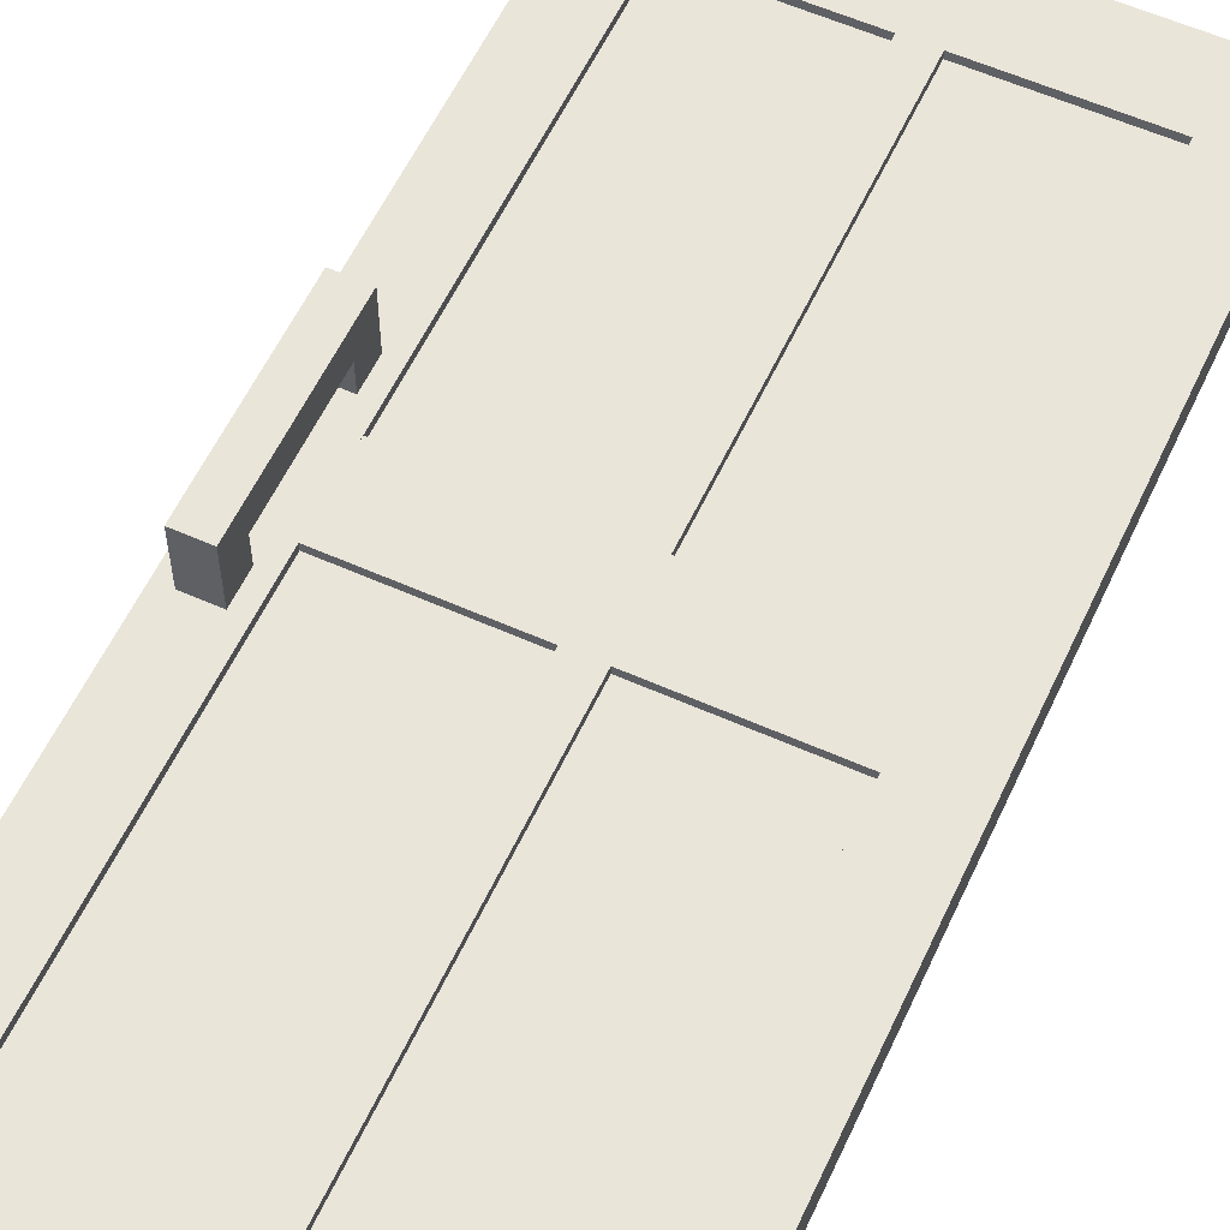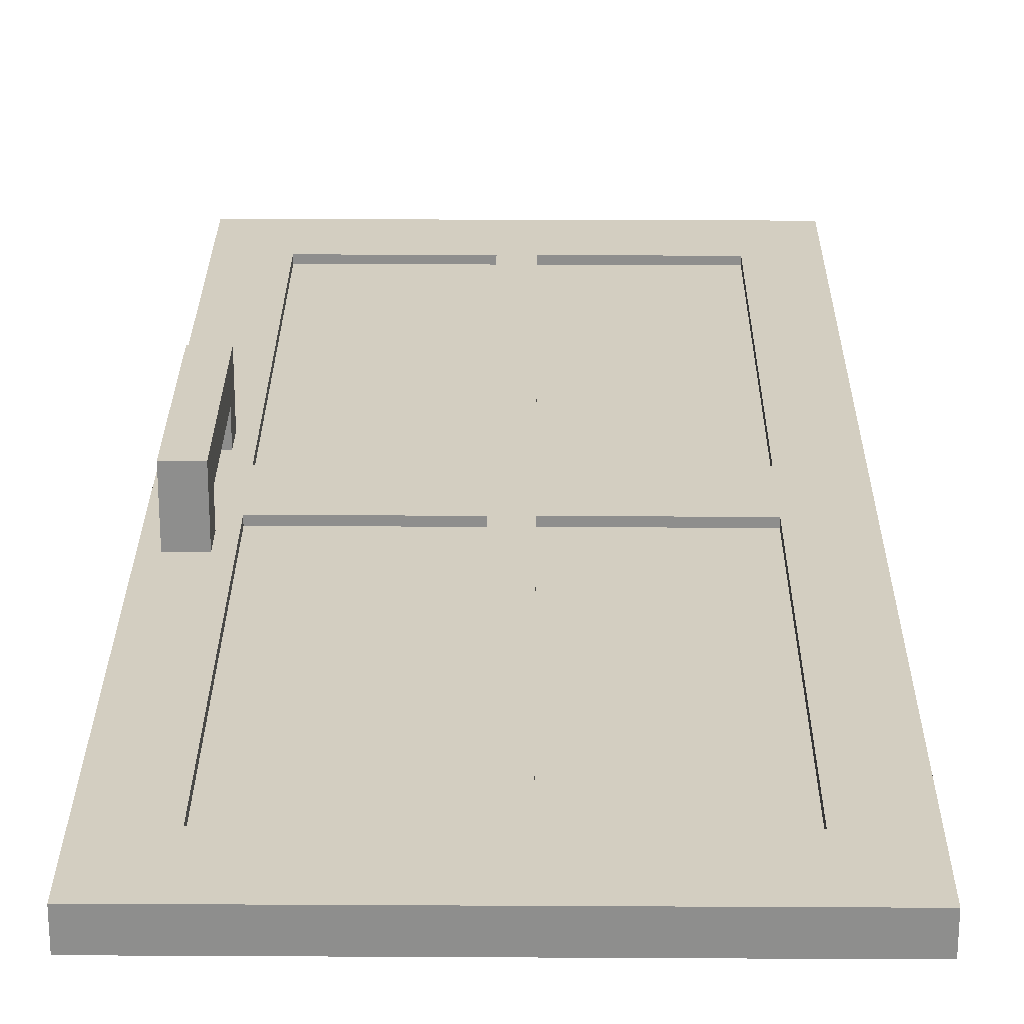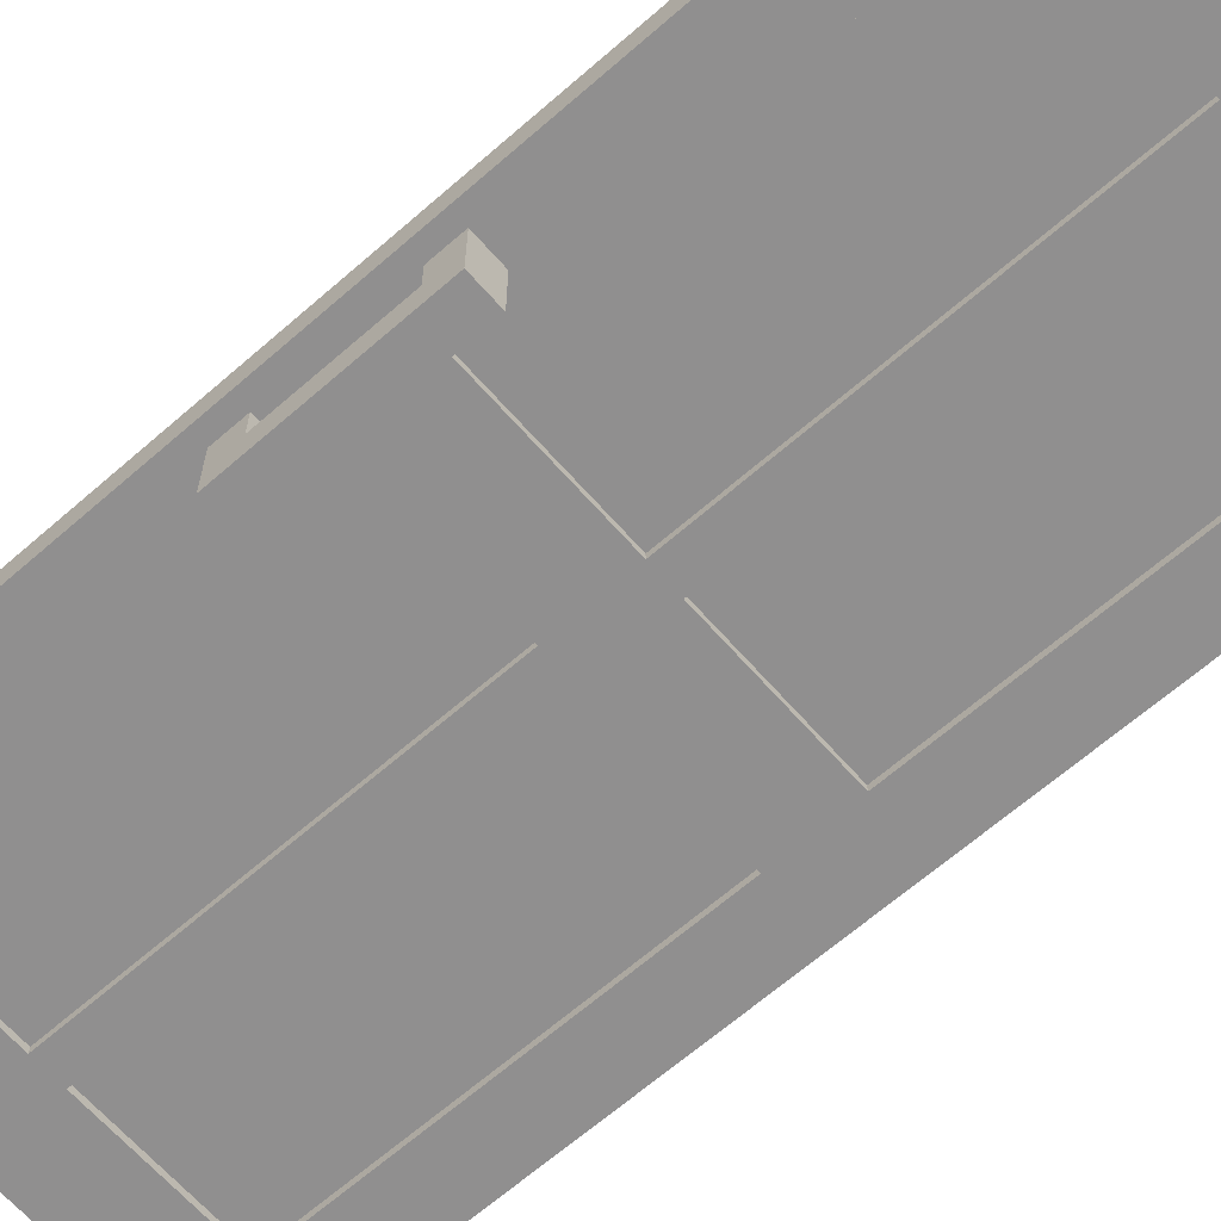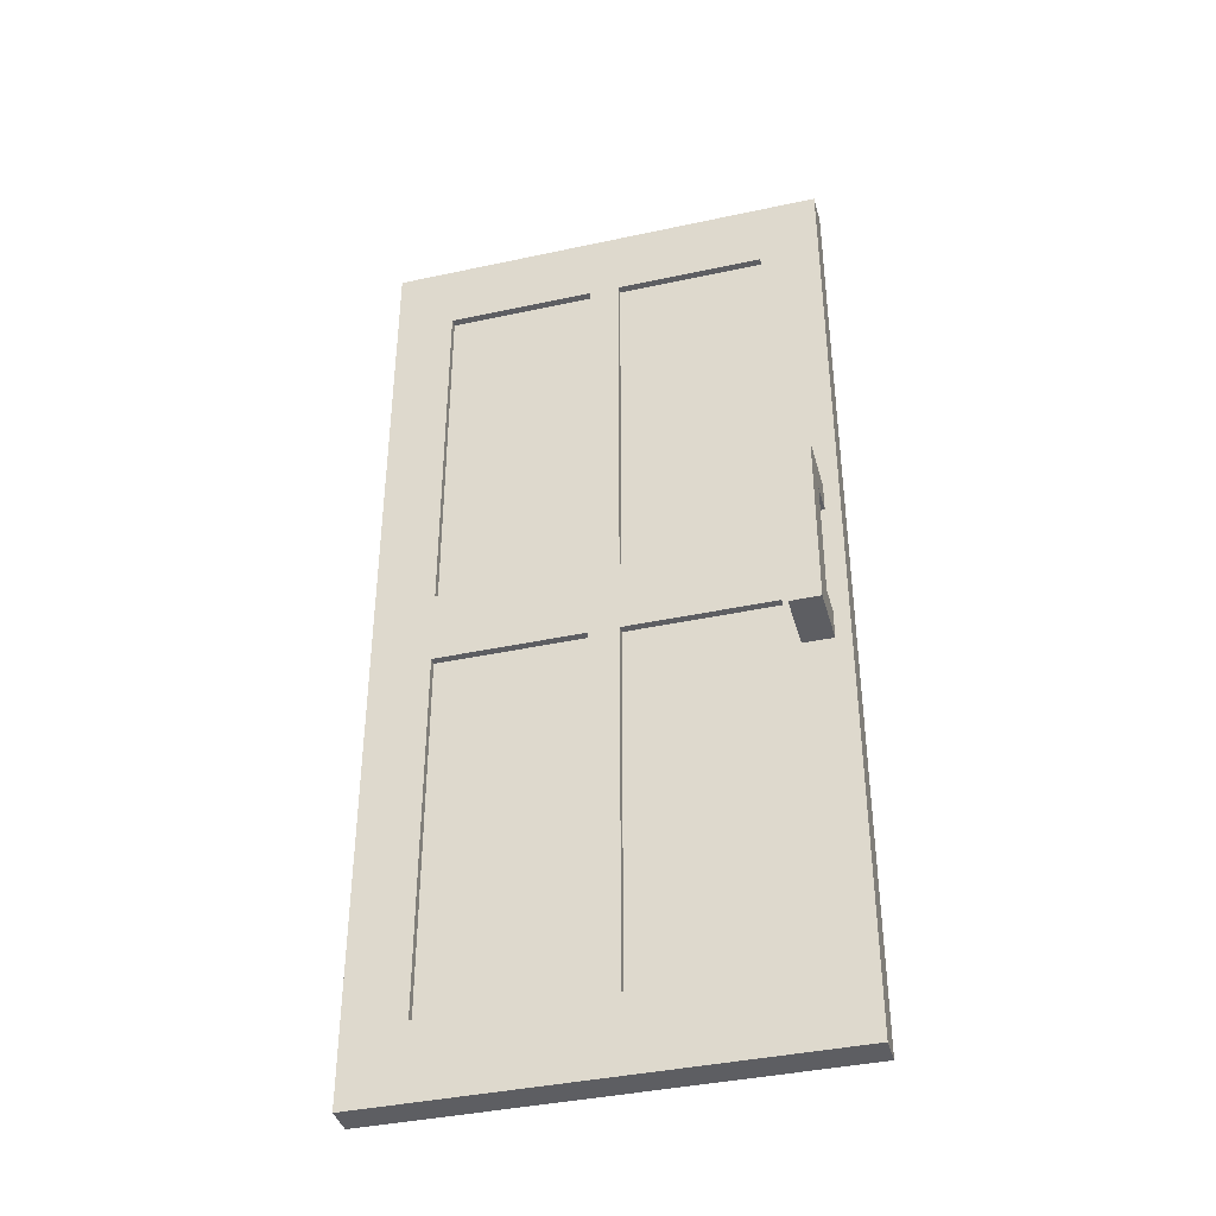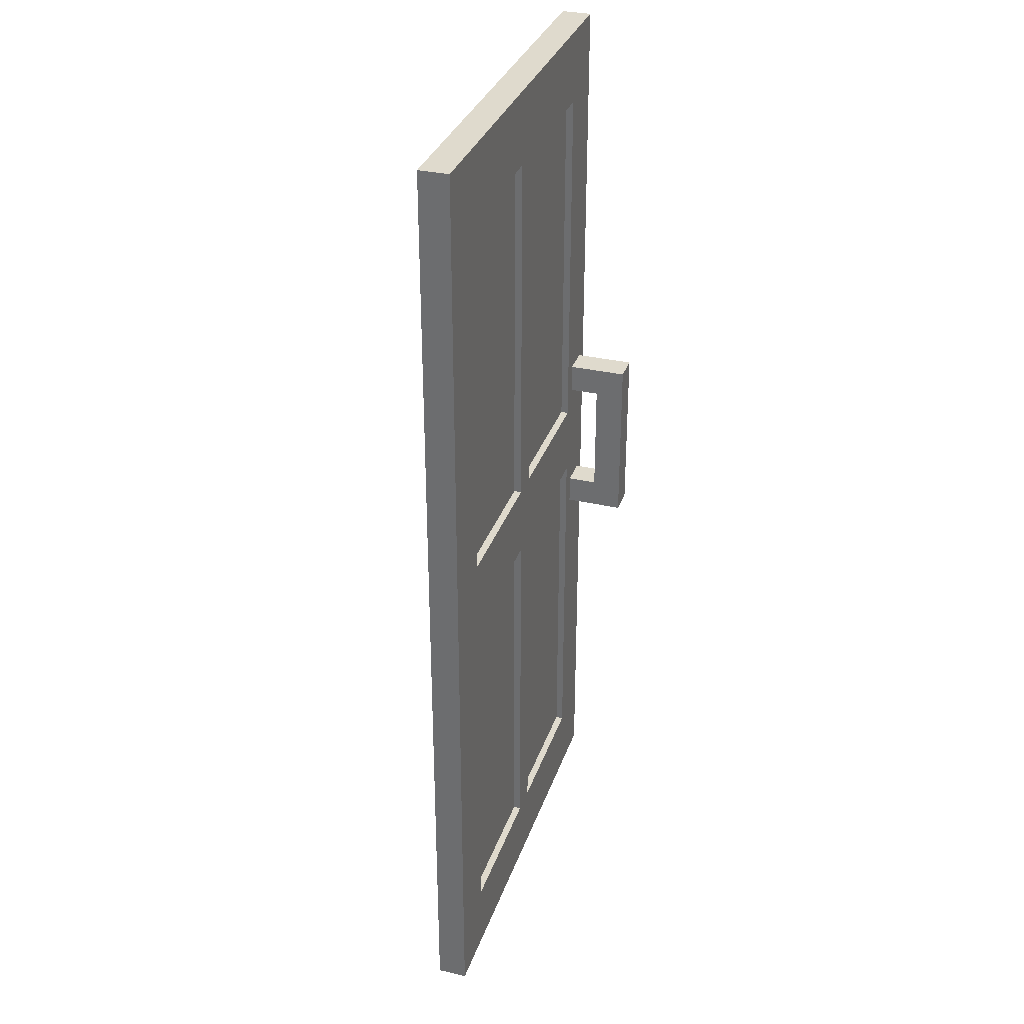
<metadata>
{"format":"obj","ext":"obj","renderer":"f3d","projection":"perspective","resolution":1024,"background":"white","views":[{"elev":58.0,"azim":-155.2,"up":"+Z"},{"elev":25.2,"azim":-179.5,"up":"+Z"},{"elev":-65.4,"azim":131.3,"up":"+Z"},{"elev":-39.3,"azim":15.1,"up":"+Y"},{"elev":32.8,"azim":-72.4,"up":"+Y"}]}
</metadata>
<code>
g Mesh1 Component_3_1 Door_4_1 Model
v 0.01 0.05 -0.505
v 0.11 0.3 -0.505
v 0.11 0.05 -0.505
f 1 2 3
v 0.01 0.3 -0.505
f 2 1 4
f 3 2 1
v 0.11 0.05 -0.495
f 2 5 3
v 0.11 0.3 -0.495
f 5 2 6
f 3 5 2
f 5 1 3
v 0.01 0.05 -0.495
f 1 5 7
f 7 5 1
v 0.01 0.3 -0.495
f 5 8 7
f 8 5 6
f 6 5 8
f 6 2 5
f 2 8 6
f 8 2 4
f 6 8 2
f 4 2 8
f 4 1 2
f 1 8 4
f 8 1 7
f 7 1 8
f 4 8 1
f 7 8 5
f 3 1 5
g Mesh2 Component_3_2 Door_4_1 Model
v -0.11 0.05 -0.505
v -0.01 0.3 -0.505
v -0.01 0.05 -0.505
f 9 10 11
v -0.11 0.3 -0.505
f 10 9 12
f 11 10 9
v -0.01 0.05 -0.495
f 10 13 11
v -0.01 0.3 -0.495
f 13 10 14
f 11 13 10
f 13 9 11
v -0.11 0.05 -0.495
f 9 13 15
f 15 13 9
v -0.11 0.3 -0.495
f 13 16 15
f 16 13 14
f 14 13 16
f 14 10 13
f 10 16 14
f 16 10 12
f 14 16 10
f 12 10 16
f 12 9 10
f 9 16 12
f 16 9 15
f 15 9 16
f 12 16 9
f 15 16 13
f 11 9 13
g Mesh3 Component_3_3 Door_4_1 Model
v -0.11 0.35 -0.505
v -0.01 0.6 -0.505
v -0.01 0.35 -0.505
f 17 18 19
v -0.11 0.6 -0.505
f 18 17 20
f 19 18 17
v -0.01 0.35 -0.495
f 18 21 19
v -0.01 0.6 -0.495
f 21 18 22
f 19 21 18
f 21 17 19
v -0.11 0.35 -0.495
f 17 21 23
f 23 21 17
v -0.11 0.6 -0.495
f 21 24 23
f 24 21 22
f 22 21 24
f 22 18 21
f 18 24 22
f 24 18 20
f 22 24 18
f 20 18 24
f 20 17 18
f 17 24 20
f 24 17 23
f 23 17 24
f 20 24 17
f 23 24 21
f 19 17 21
g Mesh4 Component_3_4 Door_4_1 Model
v 0.01 0.35 -0.505
v 0.11 0.6 -0.505
v 0.11 0.35 -0.505
f 25 26 27
v 0.01 0.6 -0.505
f 26 25 28
f 27 26 25
v 0.11 0.35 -0.495
f 26 29 27
v 0.11 0.6 -0.495
f 29 26 30
f 27 29 26
f 29 25 27
v 0.01 0.35 -0.495
f 25 29 31
f 31 29 25
v 0.01 0.6 -0.495
f 29 32 31
f 32 29 30
f 30 29 32
f 30 26 29
f 26 32 30
f 32 26 28
f 30 32 26
f 28 26 32
f 28 25 26
f 25 32 28
f 32 25 31
f 31 25 32
f 28 32 25
f 31 32 29
f 27 25 29
g Mesh5 Door_4_1 Model
v -0.15 0 -0.51
v 0.15 0 -0.49
v -0.15 0 -0.49
f 33 34 35
v 0.15 0 -0.51
f 34 33 36
f 35 34 33
v 0.11 0.05 -0.49
f 34 37 35
v 0.15 0.05 -0.49
f 37 34 38
f 38 34 37
v 0.15 0.05 -0.51
f 34 39 38
f 39 34 36
f 36 34 39
f 36 33 34
f 33 39 36
v 0.11 0.05 -0.51
f 39 33 40
f 36 39 33
f 40 33 39
v 0.01 0.05 -0.51
f 40 33 41
f 41 33 40
v -0.01 0.05 -0.51
f 41 33 42
f 42 33 41
v -0.11 0.05 -0.51
f 42 33 43
f 43 33 42
v -0.15 0.05 -0.51
f 43 33 44
f 44 33 43
v -0.15 0.05 -0.49
f 33 45 44
f 45 33 35
f 35 33 45
f 44 45 33
v -0.15 0.6 -0.49
f 44 45 46
f 46 45 44
v -0.11 0.05 -0.49
f 47 46 45
v -0.11 0.3 -0.49
f 48 46 47
v -0.11 0.35 -0.49
f 49 46 48
v -0.11 0.6 -0.49
f 46 49 50
f 50 49 46
v -0.11 0.6 -0.51
f 49 51 50
v -0.11 0.35 -0.51
f 51 49 52
f 52 49 51
v -0.01 0.35 -0.51
f 49 53 52
v -0.01 0.35 -0.49
f 53 49 54
f 54 49 53
v -0.01 0.3 -0.49
f 49 55 54
f 55 49 48
f 54 55 49
v -0.01 0.05 -0.49
f 56 54 55
v -0.01 0.6 -0.49
f 56 57 54
v 0.01 0.05 -0.49
f 58 57 56
v 0.01 0.3 -0.49
f 59 57 58
v 0.01 0.35 -0.49
f 60 57 59
v 0.01 0.6 -0.49
f 57 60 61
f 61 60 57
v 0.01 0.6 -0.51
f 60 62 61
v 0.01 0.35 -0.51
f 62 60 63
f 63 60 62
v 0.01 0.3 -0.51
f 64 60 63
f 60 64 59
f 59 64 60
v 0.11 0.3 -0.49
f 64 65 59
v 0.11 0.3 -0.51
f 65 64 66
f 59 65 64
f 65 60 59
v 0.11 0.35 -0.49
f 60 65 67
f 67 65 60
v 0.11 0.285 -0.49
f 68 67 65
v 0.11 0.365 -0.49
f 68 69 67
v 0.12 0.285 -0.49
f 70 69 68
v 0.12 0.365 -0.49
f 69 70 71
f 71 70 69
v 0.14 0.285 -0.49
f 72 71 70
v 0.14 0.365 -0.49
f 71 72 73
f 73 72 71
v 0.15 0.285 -0.49
f 74 73 72
v 0.15 0.365 -0.49
f 73 74 75
f 75 74 73
v 0.15 0.285 -0.51
f 74 76 75
v 0.15 0.265 -0.51
f 74 77 76
v 0.15 0.265 -0.49
f 78 77 74
f 38 77 78
f 38 39 77
f 38 39 34
f 77 39 38
f 40 77 39
v 0.14 0.265 -0.51
f 77 40 79
f 39 77 40
f 79 40 77
v 0.12 0.265 -0.51
f 79 40 80
f 80 40 79
v 0.11 0.265 -0.51
f 80 40 81
f 81 40 80
v 0.11 0.265 -0.49
f 40 82 81
f 82 40 37
f 37 40 82
f 40 58 37
f 58 40 41
f 37 58 40
f 35 37 58
f 35 37 34
f 58 37 35
f 35 58 56
f 56 58 35
f 41 56 58
f 56 41 42
f 58 56 41
f 56 57 58
f 54 57 56
f 57 53 54
v -0.01 0.6 -0.51
f 53 57 83
f 54 53 57
v -0.01 0.3 -0.51
f 84 54 53
f 54 84 55
f 55 84 54
f 42 55 84
f 55 42 56
f 56 42 55
f 42 41 56
f 42 64 41
f 64 42 63
f 41 64 42
f 64 58 41
f 58 64 59
f 41 58 64
f 41 40 58
f 59 64 58
f 58 57 59
f 59 57 60
f 59 60 65
f 63 42 64
f 63 42 62
f 62 42 63
f 62 42 83
f 83 42 62
f 83 42 84
f 84 42 83
f 84 55 42
v -0.11 0.3 -0.51
f 55 85 84
f 85 55 48
f 48 55 85
f 48 49 55
f 48 46 49
f 47 46 48
f 45 46 47
f 35 47 45
f 35 56 47
f 47 56 35
f 42 47 56
f 47 42 43
f 56 47 42
f 43 42 47
f 85 47 43
f 47 85 48
f 43 47 85
f 48 85 47
f 52 48 85
f 48 52 49
f 85 48 52
f 49 52 48
f 52 53 49
f 53 85 52
f 85 53 84
f 84 53 85
f 83 84 53
f 53 84 83
f 53 54 84
f 83 57 53
f 83 61 57
f 61 83 62
f 57 61 83
v -0.15 0.65 -0.49
f 61 86 57
v 0.11 0.6 -0.49
f 87 86 61
v 0.15 0.6 -0.49
f 88 86 87
v 0.15 0.65 -0.49
f 86 88 89
f 89 88 86
v 0.15 0.65 -0.51
f 88 90 89
v 0.15 0.6 -0.51
f 88 91 90
v 0.15 0.385 -0.49
f 92 91 88
v 0.15 0.385 -0.51
f 91 92 93
f 93 92 91
f 75 93 92
v 0.15 0.365 -0.51
f 75 94 93
f 75 76 94
f 75 76 74
f 94 76 75
v 0.14 0.285 -0.51
f 95 94 76
v 0.14 0.365 -0.51
f 94 95 96
f 76 94 95
f 96 95 94
v 0.12 0.285 -0.51
f 97 96 95
v 0.12 0.365 -0.51
f 96 97 98
f 95 96 97
f 98 97 96
v 0.11 0.285 -0.51
f 99 98 97
v 0.11 0.365 -0.51
f 98 99 100
f 97 98 99
f 100 99 98
f 100 99 66
f 66 99 100
f 99 65 66
f 99 68 65
f 81 68 99
f 81 82 68
f 81 82 40
f 68 82 81
v 0.12 0.265 -0.49
f 101 68 82
f 68 101 70
f 70 101 68
v 0.14 0.265 -0.49
f 102 70 101
f 70 102 72
f 72 102 70
f 78 72 102
f 72 78 74
f 74 78 72
f 74 77 78
f 76 77 74
f 79 76 77
f 76 79 95
f 77 76 79
f 95 79 76
f 80 95 79
f 95 80 97
f 79 95 80
v 0.14 0.285 -0.53
f 79 103 95
v 0.14 0.265 -0.53
f 103 79 104
f 104 79 103
v 0.12 0.265 -0.53
f 79 105 104
f 105 79 80
f 80 79 105
f 104 105 79
v 0.12 0.265 -0.55
f 106 104 105
v 0.14 0.265 -0.55
f 104 106 107
f 105 104 106
v 0.12 0.285 -0.53
f 104 108 105
f 108 104 103
f 103 104 108
v 0.14 0.385 -0.55
f 104 109 103
f 109 104 107
f 107 104 109
f 107 106 104
f 106 109 107
v 0.12 0.385 -0.55
f 109 106 110
f 107 109 106
f 110 106 109
f 106 108 110
f 108 106 105
f 105 106 108
f 110 108 106
v 0.12 0.365 -0.53
f 110 108 111
f 111 108 110
f 103 111 108
v 0.14 0.365 -0.53
f 111 103 112
f 112 103 111
f 103 109 112
f 103 109 104
f 112 109 103
v 0.14 0.385 -0.53
f 112 109 113
f 113 109 112
v 0.12 0.385 -0.53
f 109 114 113
f 114 109 110
f 113 114 109
v 0.12 0.385 -0.51
f 115 113 114
v 0.14 0.385 -0.51
f 113 115 116
f 116 115 113
f 116 98 115
f 98 116 96
f 96 116 98
f 93 96 116
f 96 93 94
f 94 93 96
f 93 94 75
f 92 93 75
v 0.14 0.385 -0.49
f 117 75 92
f 75 117 73
f 92 75 117
f 73 117 75
v 0.12 0.385 -0.49
f 118 73 117
f 73 118 71
f 117 73 118
v 0.14 0.385 -0.47
f 73 119 117
v 0.14 0.365 -0.47
f 119 73 120
f 120 73 119
v 0.12 0.365 -0.47
f 73 121 120
f 121 73 71
f 120 121 73
v 0.14 0.285 -0.47
f 121 122 120
v 0.12 0.285 -0.47
f 122 121 123
f 120 122 121
v 0.14 0.385 -0.45
f 122 124 120
v 0.14 0.265 -0.47
f 125 124 122
v 0.14 0.265 -0.45
f 124 125 126
f 126 125 124
v 0.12 0.265 -0.45
f 125 127 126
v 0.12 0.265 -0.47
f 127 125 128
f 126 127 125
f 127 124 126
v 0.12 0.385 -0.45
f 124 127 129
f 126 124 127
f 129 127 124
f 127 123 129
f 123 127 128
f 128 127 123
f 128 125 127
f 102 128 125
f 128 102 101
f 125 128 102
f 125 123 128
f 123 125 122
f 122 125 123
f 122 102 125
f 102 122 72
f 125 102 122
f 72 122 102
f 122 70 72
f 70 122 123
f 123 122 70
f 123 121 122
f 129 123 121
f 129 123 127
f 121 123 129
v 0.12 0.385 -0.47
f 129 121 130
f 130 121 129
f 121 118 130
f 118 121 71
f 71 121 118
f 71 73 121
f 71 118 73
f 73 118 71
f 118 73 117
f 117 73 118
f 117 119 73
f 119 118 117
f 118 119 130
f 130 119 118
f 124 130 119
f 130 124 129
f 129 124 130
f 119 130 124
f 130 120 119
f 120 130 121
f 119 120 130
f 120 124 119
f 120 124 122
f 119 124 120
f 122 124 125
f 121 130 120
f 130 118 121
f 117 118 119
f 117 87 118
f 92 87 117
f 87 92 88
f 88 92 87
f 88 91 92
f 90 91 88
v 0.11 0.6 -0.51
f 131 90 91
v -0.15 0.65 -0.51
f 90 131 132
f 91 90 131
f 132 131 90
f 132 131 62
f 62 131 132
f 87 62 131
f 62 87 61
f 61 87 62
f 61 86 87
f 57 86 61
f 57 86 50
f 50 86 57
f 50 86 46
f 46 86 50
v -0.15 0.6 -0.51
f 133 46 86
f 44 46 133
f 133 46 44
f 86 46 133
f 133 86 132
f 132 86 133
f 86 90 132
f 90 86 89
f 89 86 90
f 132 90 86
f 89 90 88
f 132 51 133
f 132 83 51
f 132 62 83
f 83 62 132
f 62 83 61
f 61 62 60
f 51 83 132
f 57 51 83
f 51 57 50
f 50 57 51
f 83 51 57
f 50 51 49
f 133 51 132
f 51 44 133
f 52 44 51
f 85 44 52
f 44 85 43
f 43 85 44
f 52 44 85
f 51 44 52
f 133 44 51
f 52 85 53
f 87 86 88
f 131 62 87
v 0.11 0.385 -0.51
f 134 87 131
v 0.11 0.385 -0.49
f 134 135 87
f 100 135 134
f 100 69 135
v 0.11 0.35 -0.51
f 136 69 100
f 69 136 67
f 67 136 69
f 136 60 67
f 60 136 63
f 67 60 136
f 63 136 60
f 136 64 63
f 64 136 66
f 66 136 64
f 100 66 136
f 136 66 100
f 66 67 136
f 67 66 65
f 65 66 67
f 66 65 99
f 66 64 65
f 65 68 99
f 65 67 68
f 67 69 68
f 68 69 70
f 99 68 81
f 97 81 99
f 81 97 80
f 80 97 81
f 97 80 95
f 97 105 80
f 105 97 108
f 80 105 97
f 108 97 105
f 97 103 108
f 103 97 95
f 95 97 103
f 108 103 97
f 108 111 103
f 95 103 79
f 105 108 104
f 99 81 97
f 136 67 66
f 100 69 136
f 135 69 100
f 71 135 69
f 135 71 118
f 118 71 135
f 71 118 73
f 69 135 71
f 118 87 135
f 118 87 117
f 135 87 118
f 87 135 134
f 134 135 100
f 115 100 134
f 100 115 98
f 98 115 100
f 115 98 116
f 115 111 98
f 111 115 114
f 98 111 115
f 111 96 98
f 96 111 112
f 98 96 111
f 112 111 96
f 112 114 111
f 114 112 113
f 113 112 114
f 116 112 113
f 112 116 96
f 96 116 112
f 116 96 93
f 116 91 93
f 91 116 131
f 93 91 116
f 131 116 91
f 131 116 115
f 115 116 131
f 131 115 134
f 134 115 131
f 134 100 115
f 131 87 134
f 113 112 116
f 111 114 112
f 110 111 114
f 114 111 110
f 114 115 111
f 114 113 115
f 110 109 114
f 117 87 92
f 63 64 136
f 63 60 64
f 72 70 122
f 70 71 72
f 128 70 123
f 70 128 101
f 101 128 70
f 101 102 128
f 101 70 102
f 37 102 101
f 38 102 37
f 102 38 78
f 78 38 102
f 78 77 38
f 37 102 38
f 101 102 37
f 37 101 82
f 82 101 37
f 82 68 101
f 102 72 78
f 123 70 128
f 128 123 125
f 72 73 74
f 84 85 55
f 45 47 35
f 55 54 56

</code>
